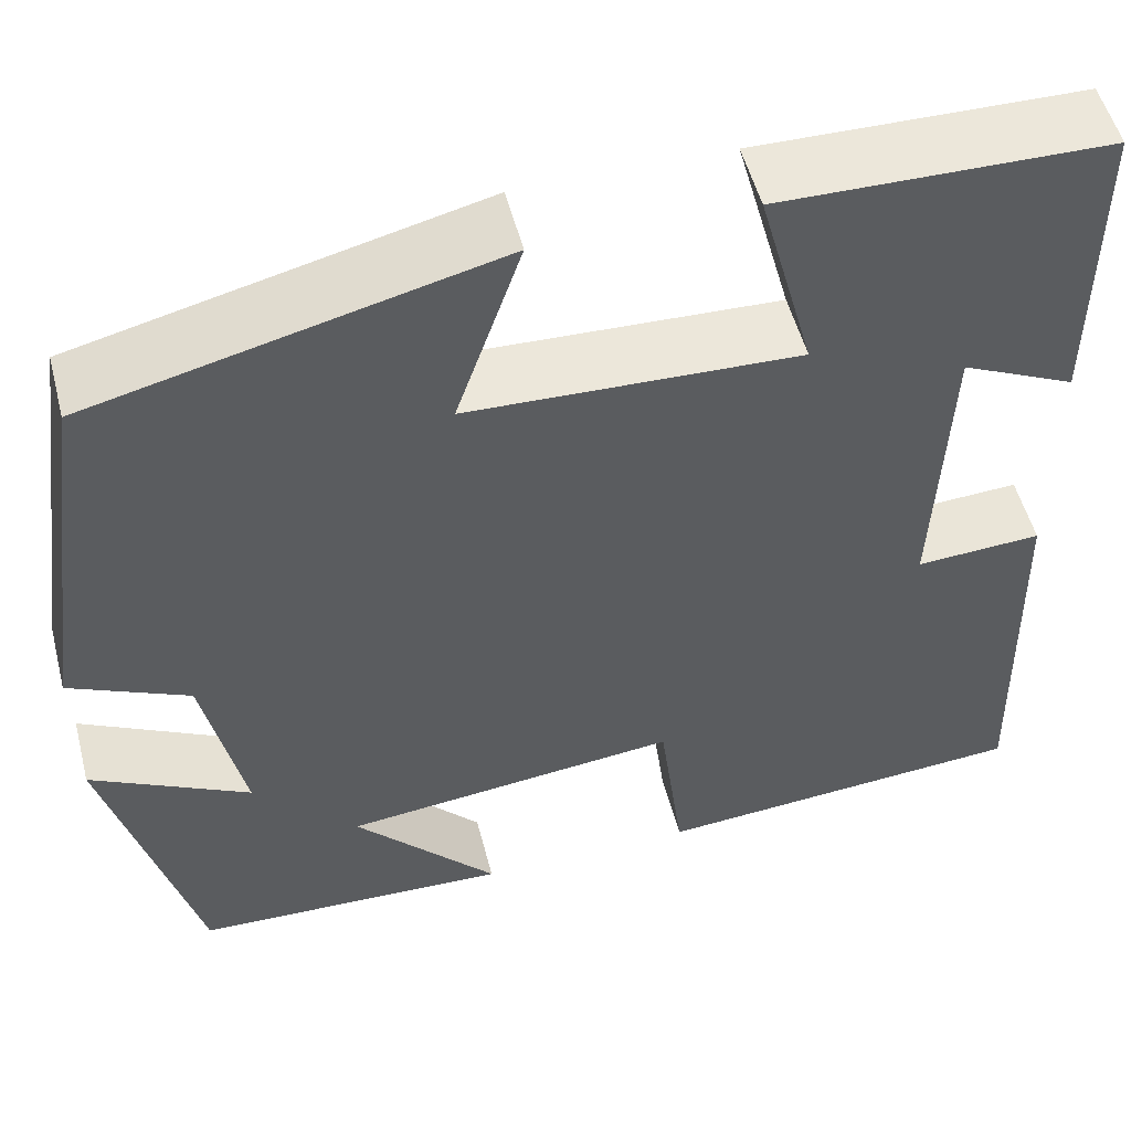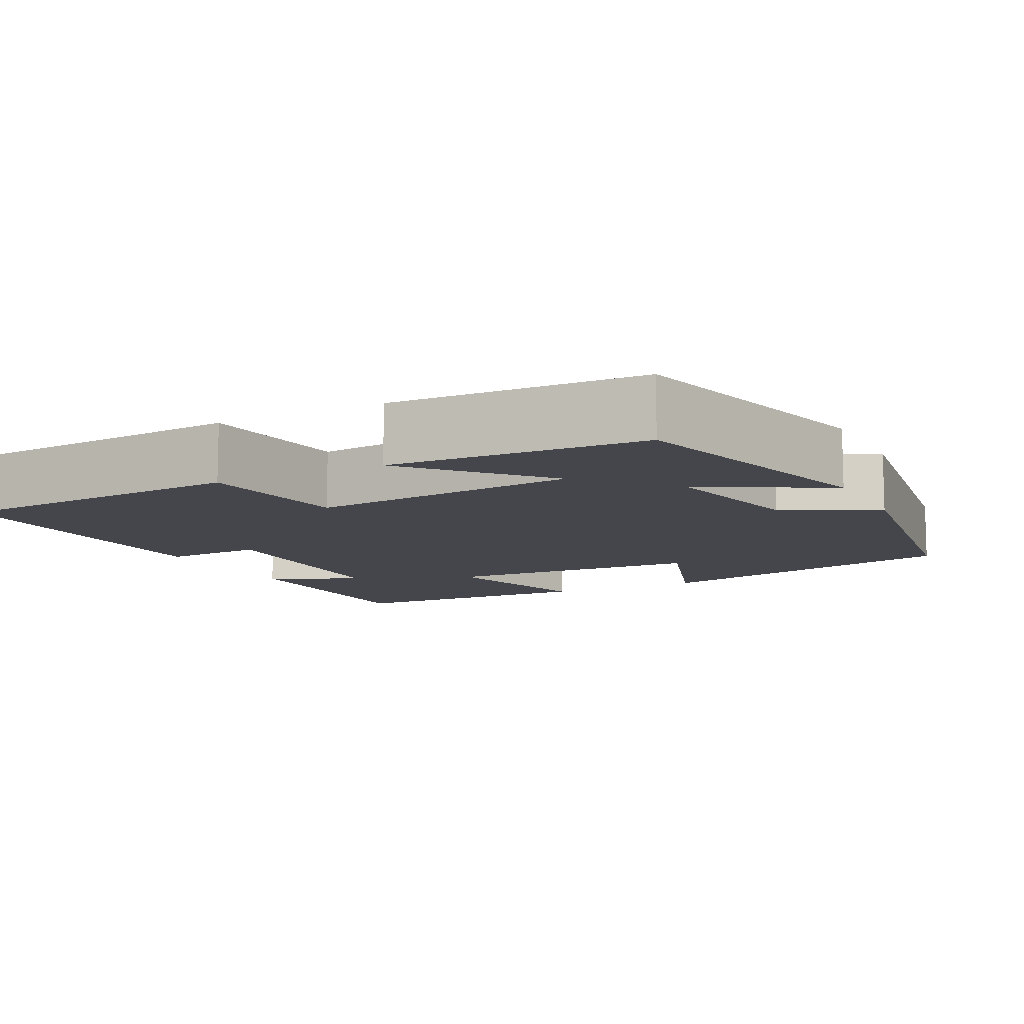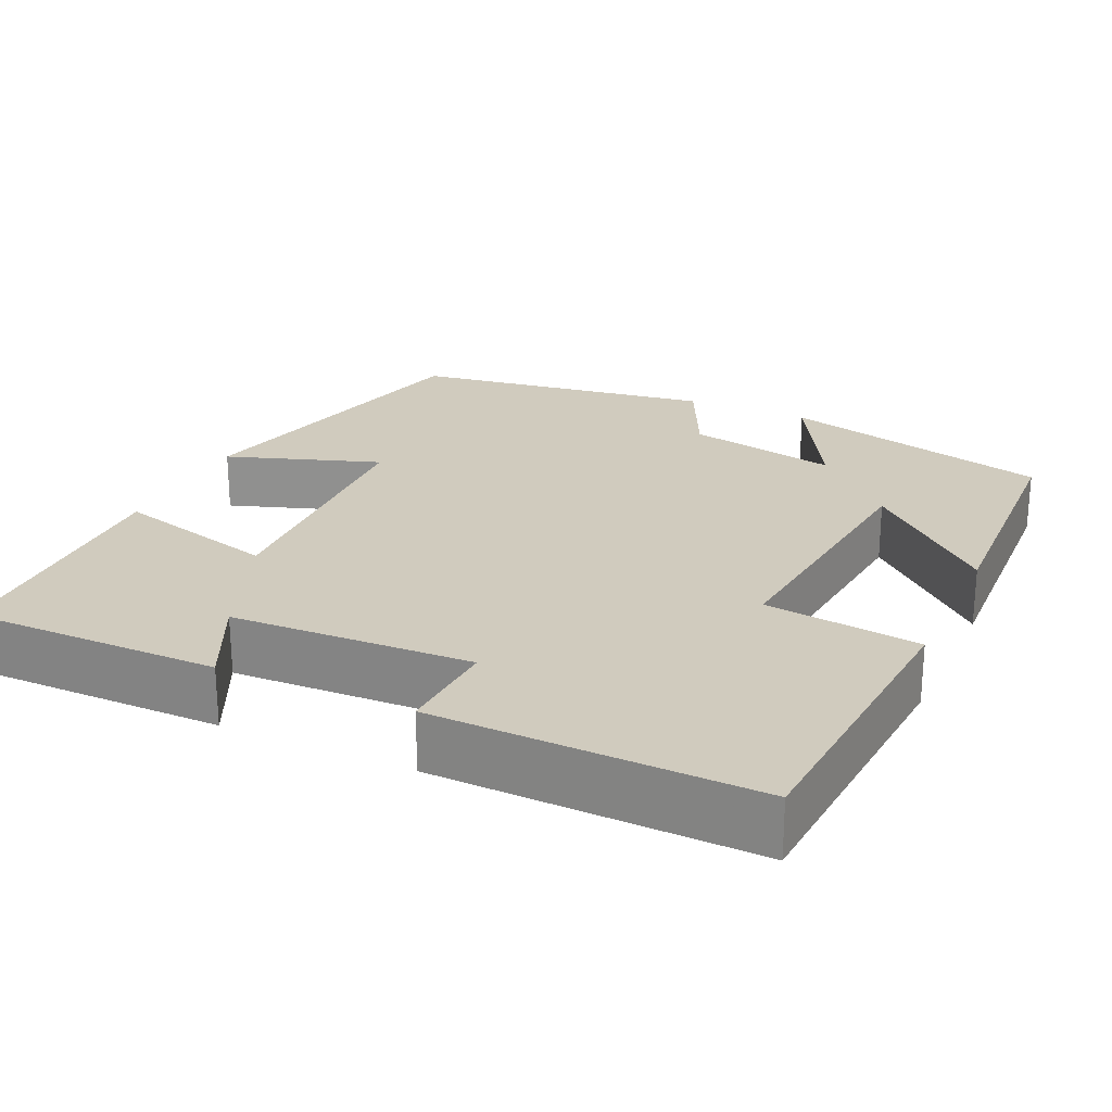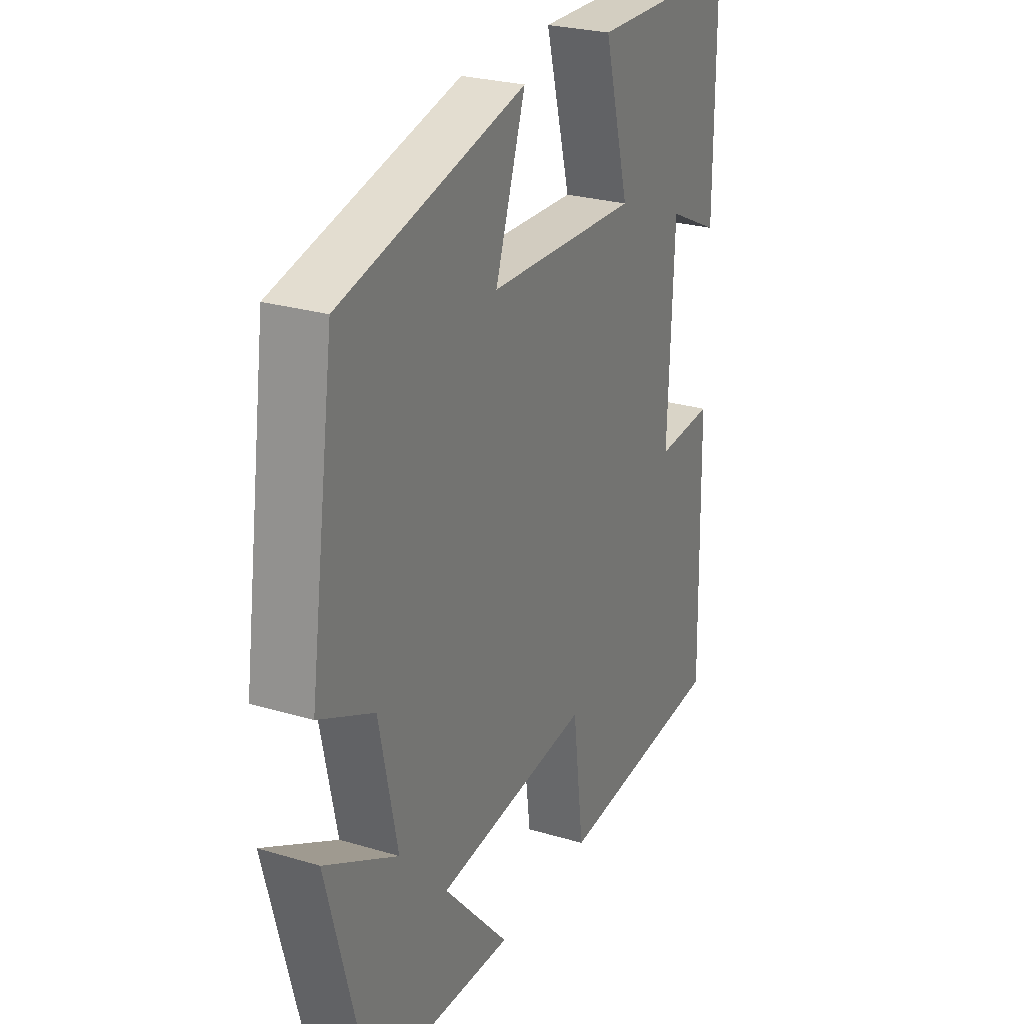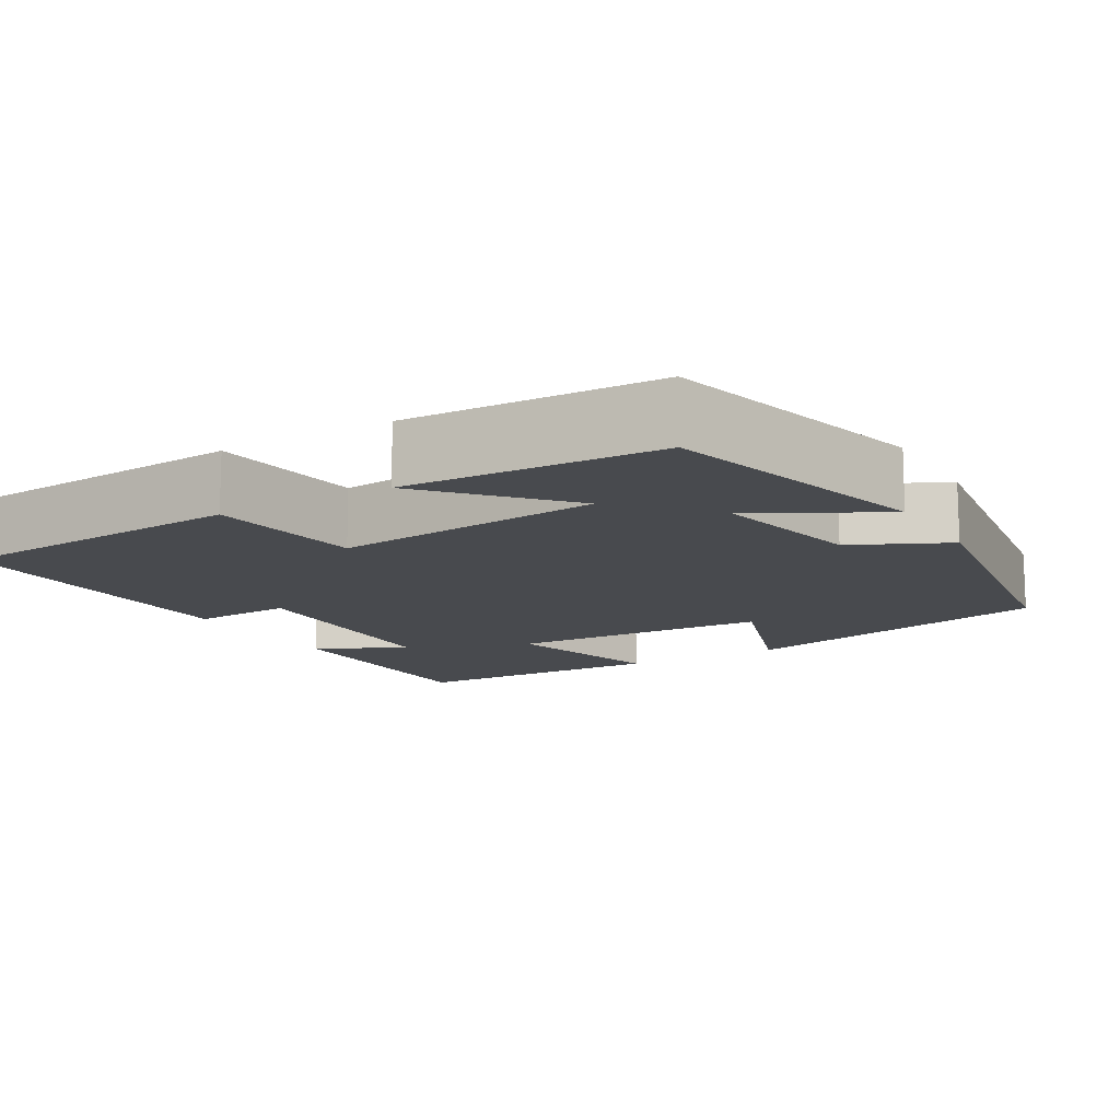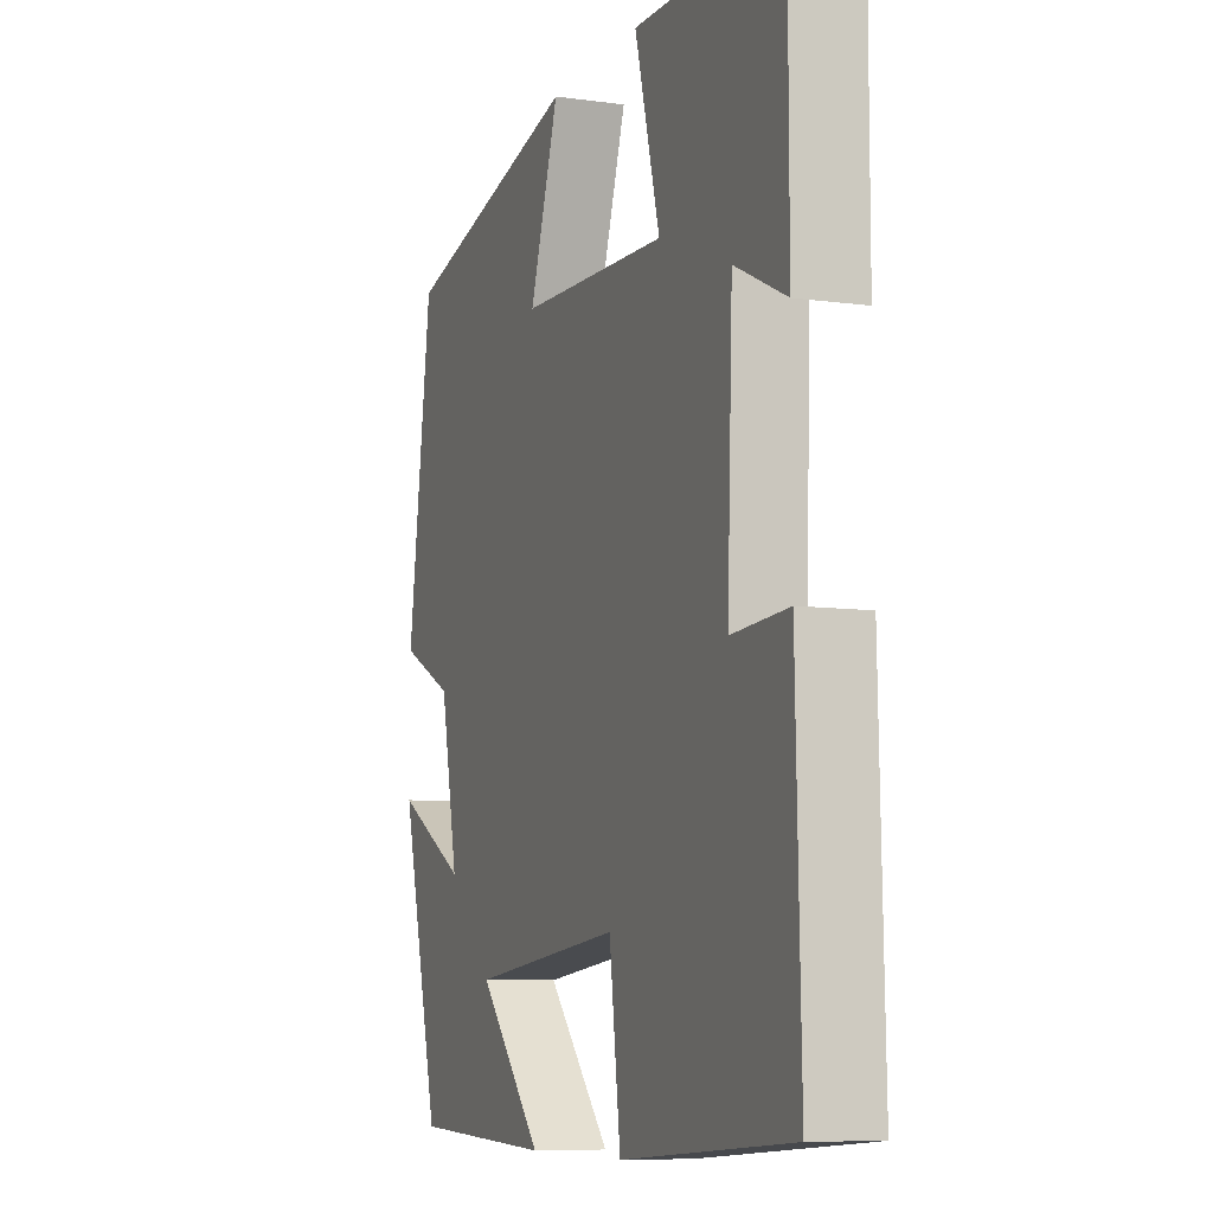
<metadata>
{"format":"obj","ext":"obj","renderer":"f3d","projection":"perspective","resolution":1024,"background":"white","views":[{"elev":52.9,"azim":-14.5,"up":"+Z"},{"elev":-10.1,"azim":-153.1,"up":"+Y"},{"elev":23.6,"azim":114.6,"up":"+Y"},{"elev":26.3,"azim":-64.8,"up":"+Z"},{"elev":-12.9,"azim":-149.7,"up":"+Y"},{"elev":-8.2,"azim":69.2,"up":"+Z"}]}
</metadata>
<code>
v -0.41 0.07 -0.487
v -0.5 0.07 -0.144
v -0.34 0.07 -0.231
v -0.38 0.07 -0.039
v -0.5 0.07 0.018
v -0.445 0.07 0.402
v -0.04 0.07 0.5
v -0.106 0.07 0.306
v 0.226 0.07 0.292
v 0.17 0.07 0.5
v 0.5 0.07 0.493
v 0.5 0.07 0.174
v 0.385 0.07 0.229
v 0.373 0.07 -0.075
v 0.5 0.07 -0.068
v 0.51 0.07 -0.472
v 0.13 0.07 -0.5
v 0.105 0.07 -0.304
v -0.235 0.07 -0.34
v -0.09 0.07 -0.5
v -0.41 0 -0.487
v -0.5 0 -0.144
v -0.34 0 -0.231
v -0.38 0 -0.039
v -0.5 0 0.018
v -0.445 0 0.402
v -0.04 0 0.5
v -0.106 0 0.306
v 0.226 0 0.292
v 0.17 0 0.5
v 0.5 0 0.493
v 0.5 0 0.174
v 0.385 0 0.229
v 0.373 0 -0.075
v 0.5 0 -0.068
v 0.51 0 -0.472
v 0.13 0 -0.5
v 0.105 0 -0.304
v -0.235 0 -0.34
v -0.09 0 -0.5
f 1 2 3
f 20 1 3
f 19 20 3
f 18 19 3 4
f 16 17 18
f 15 16 18
f 14 15 18
f 13 14 18 4
f 10 11 12 13
f 9 10 13
f 13 4 5
f 9 13 5
f 8 9 5
f 5 6 7 8
f 23 22 21
f 23 21 40
f 23 40 39
f 24 23 39 38
f 38 37 36
f 38 36 35
f 38 35 34
f 24 38 34 33
f 33 32 31 30
f 33 30 29
f 25 24 33
f 25 33 29
f 25 29 28
f 28 27 26 25
f 1 21 22 2
f 2 22 23 3
f 3 23 24 4
f 4 24 25 5
f 5 25 26 6
f 6 26 27 7
f 7 27 28 8
f 8 28 29 9
f 9 29 30 10
f 10 30 31 11
f 11 31 32 12
f 12 32 33 13
f 13 33 34 14
f 14 34 35 15
f 15 35 36 16
f 16 36 37 17
f 17 37 38 18
f 18 38 39 19
f 19 39 40 20
f 20 40 21 1

</code>
